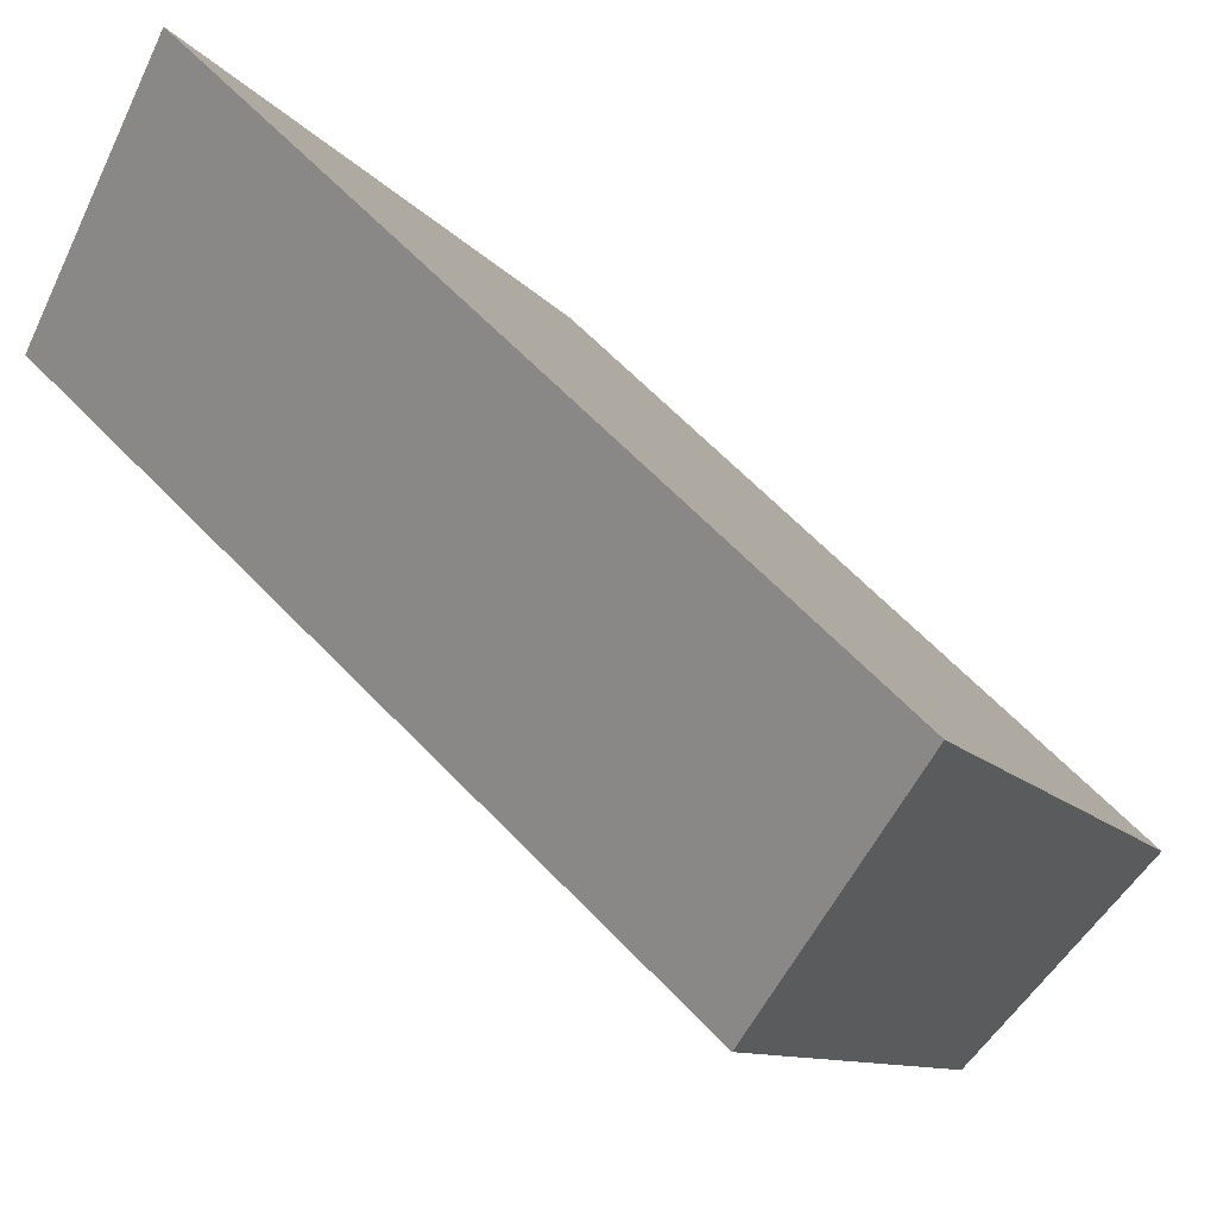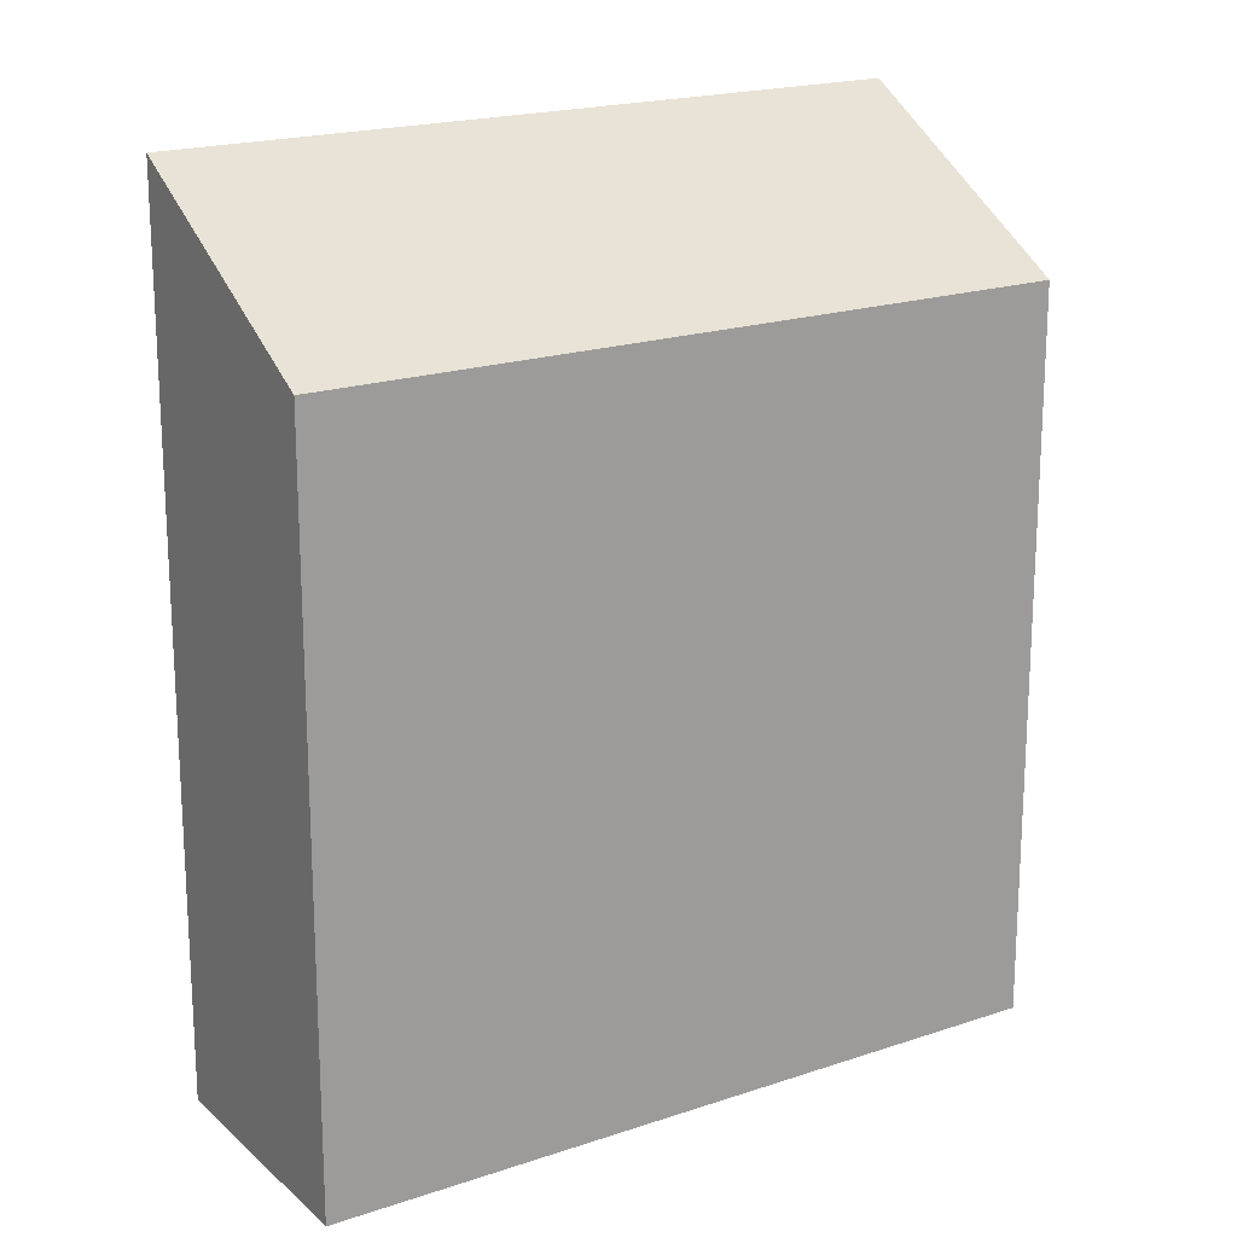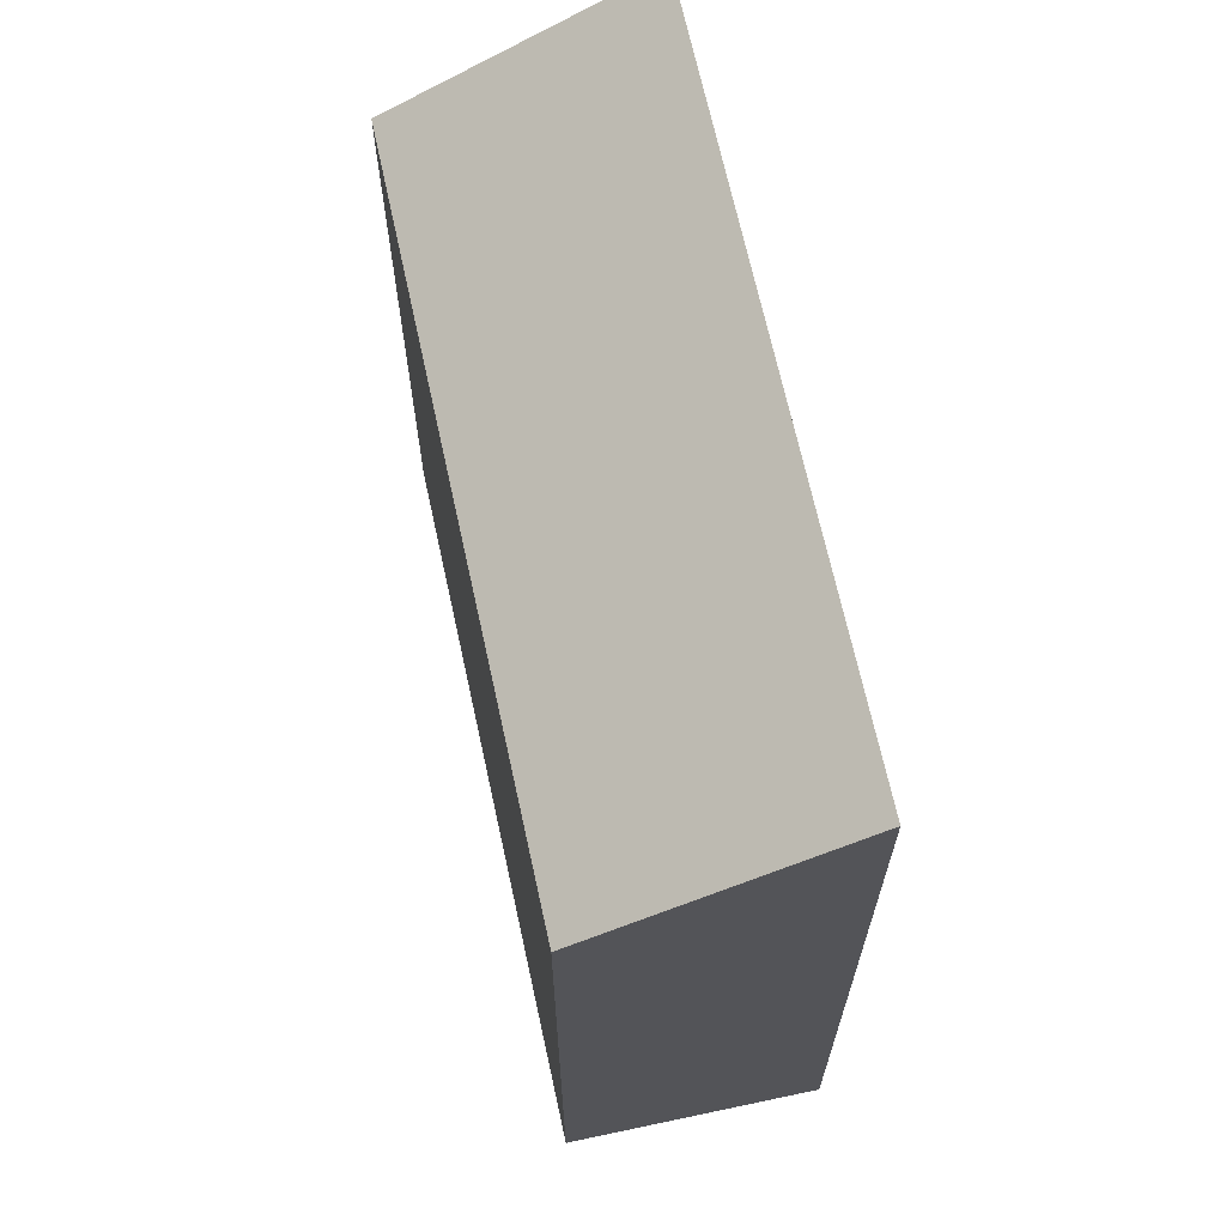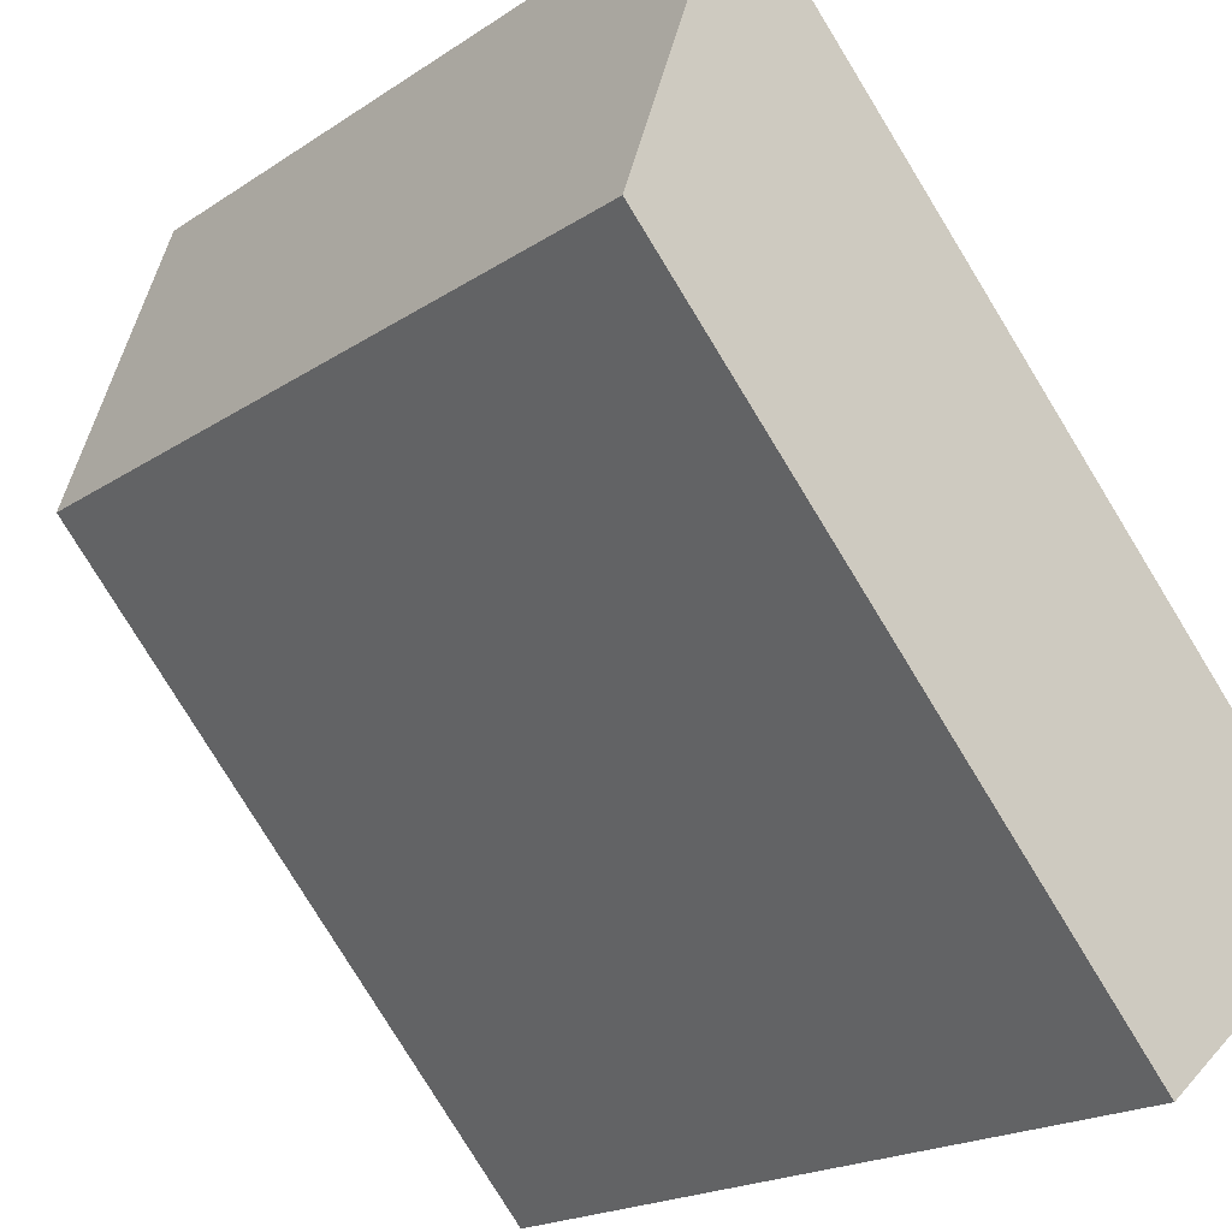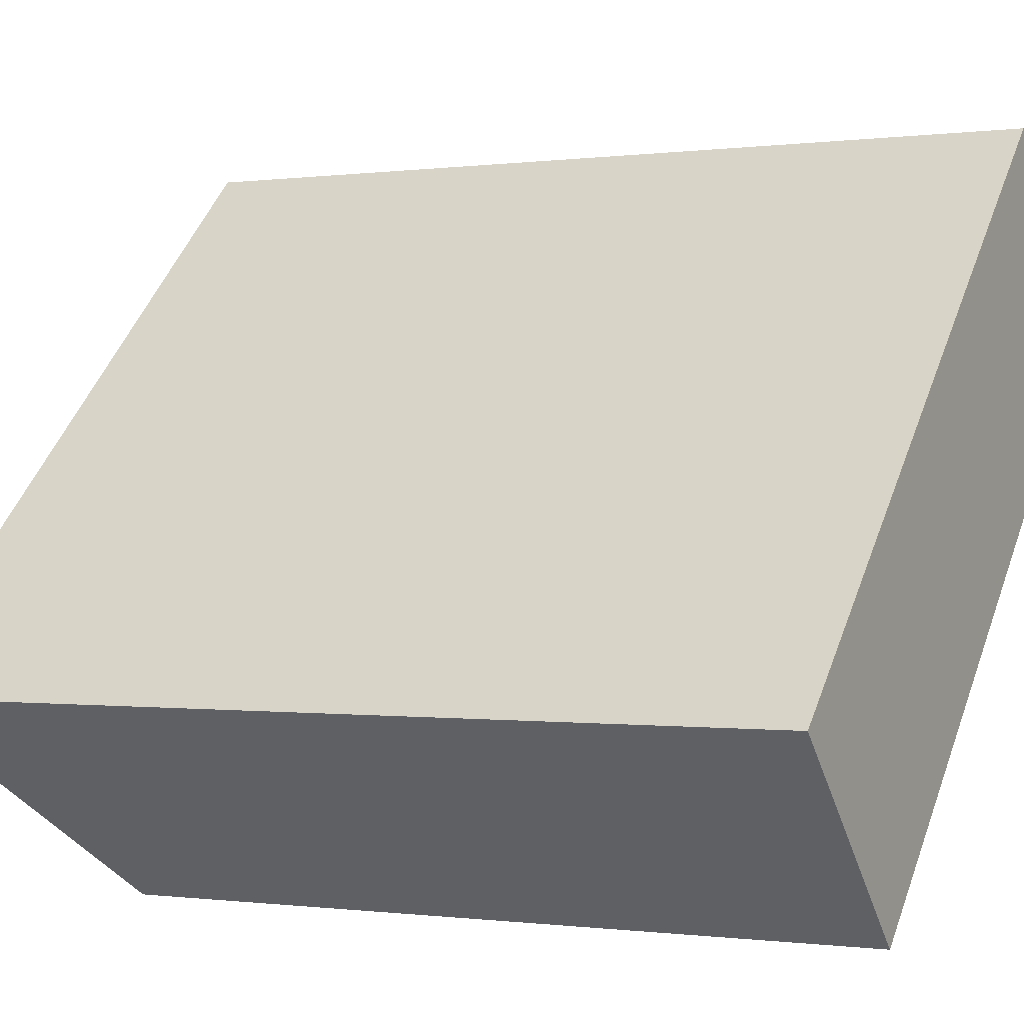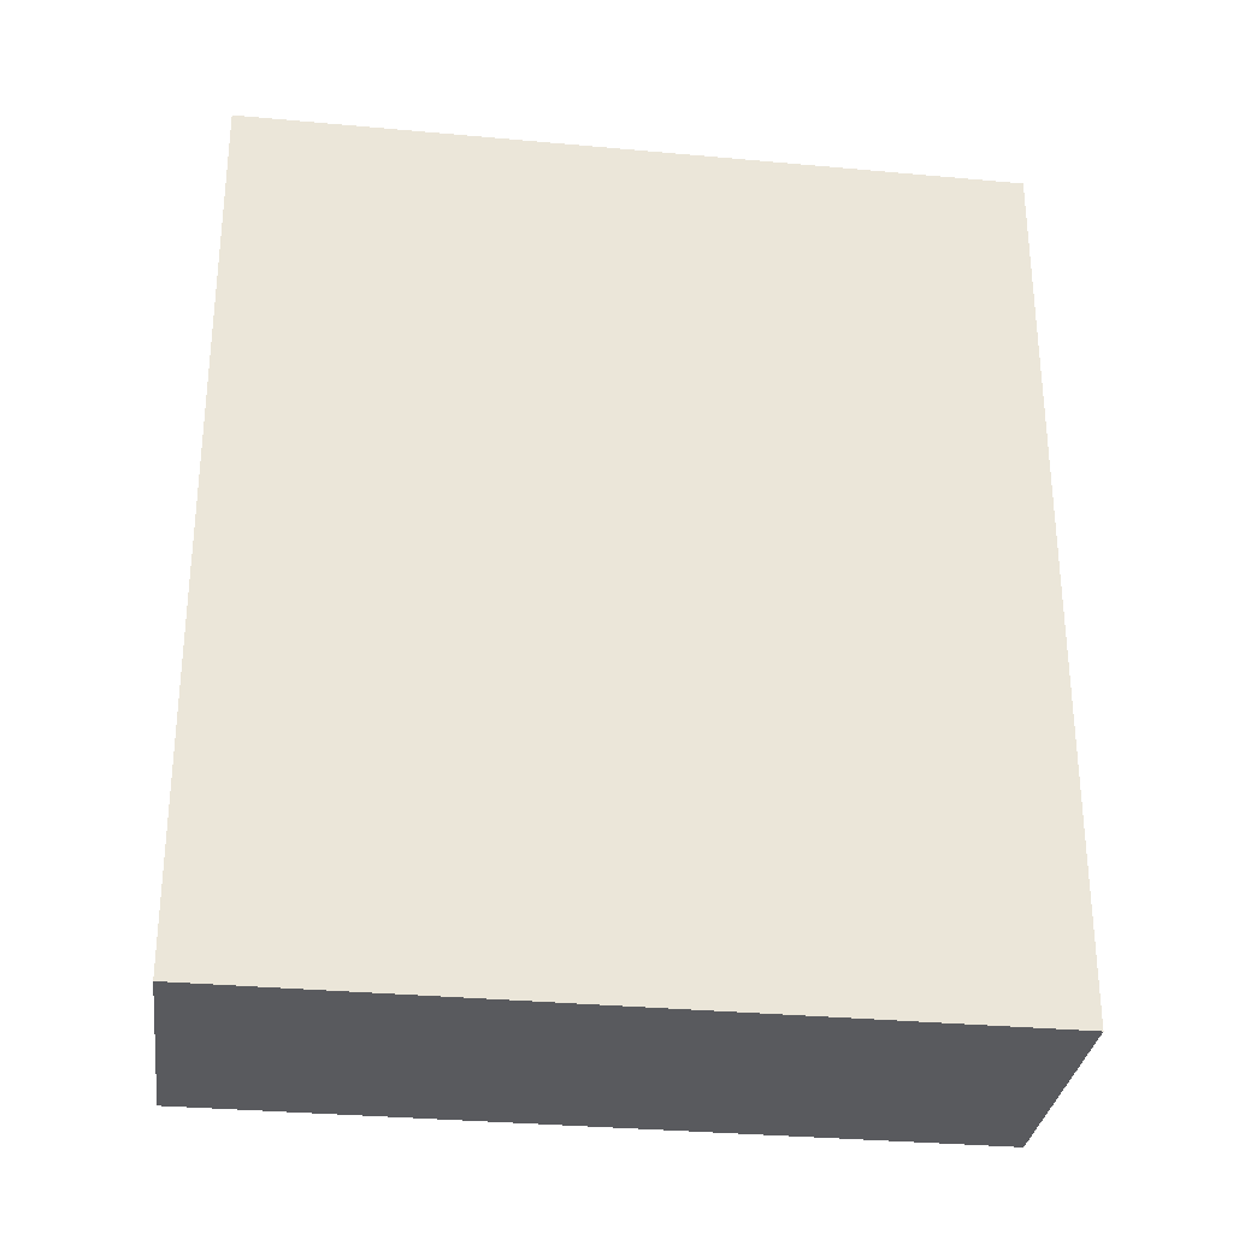
<metadata>
{"format":"obj","ext":"obj","renderer":"f3d","projection":"perspective","resolution":1024,"background":"white","views":[{"elev":-9.0,"azim":-161.8,"up":"+Z"},{"elev":19.2,"azim":103.8,"up":"+Y"},{"elev":68.1,"azim":-145.9,"up":"+Y"},{"elev":-80.0,"azim":-148.5,"up":"+Z"},{"elev":-0.3,"azim":-62.6,"up":"+Z"},{"elev":-31.2,"azim":-51.1,"up":"+Y"}]}
</metadata>
<code>
v  3.667 2.332e-16 -3.809
v  11.08 -6.465e-16 10.56
v  0 0 0
v  14.75 -4.133e-16 6.749
v  11.08 17.74 10.56
v  0.0003777 17.74 -0.0005624
v  3.668 14.75 -3.81
v  14.75 14.75 6.749
g defaultobject
f 1 2 3
f 2 1 4
f 5 3 2
f 3 5 6
f 6 1 3
f 1 6 7
f 1 8 4
f 8 1 7
f 4 5 2
f 5 4 8
f 7 5 8
f 5 7 6

</code>
